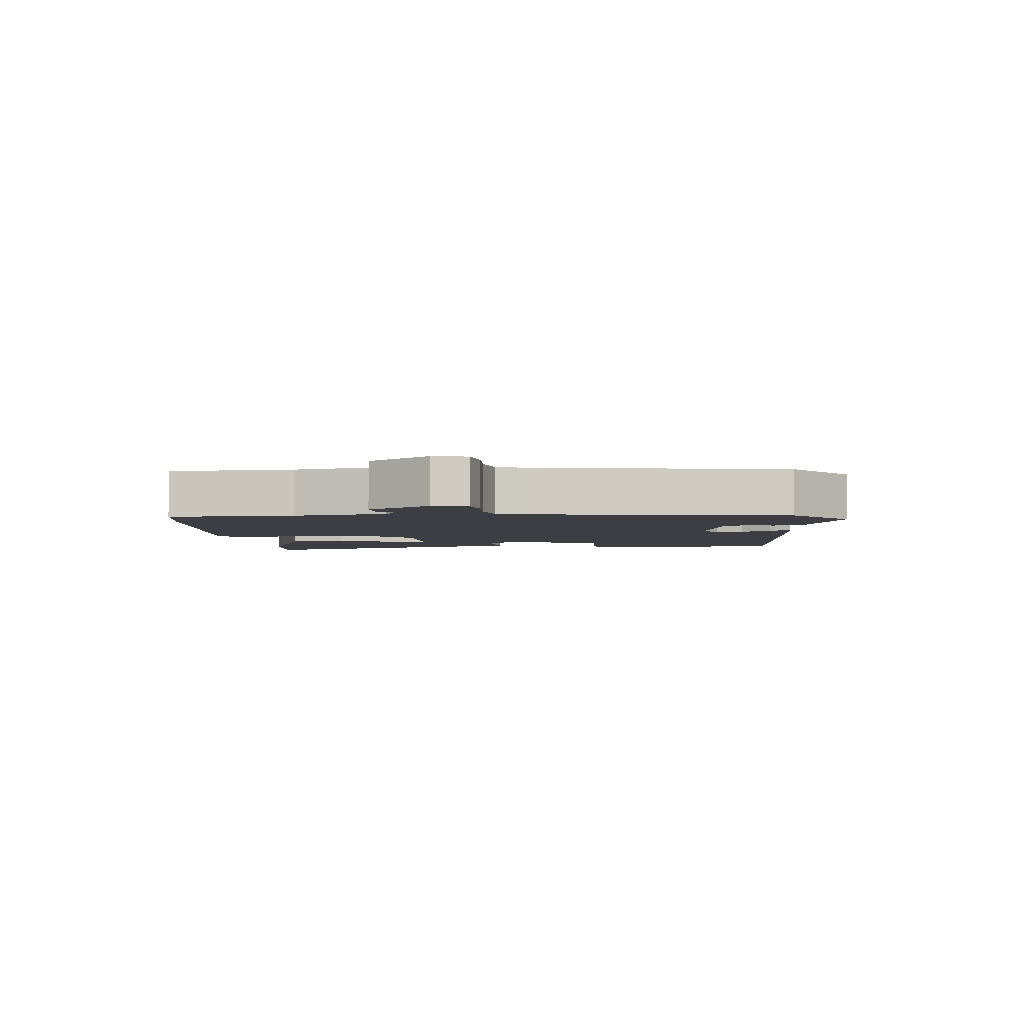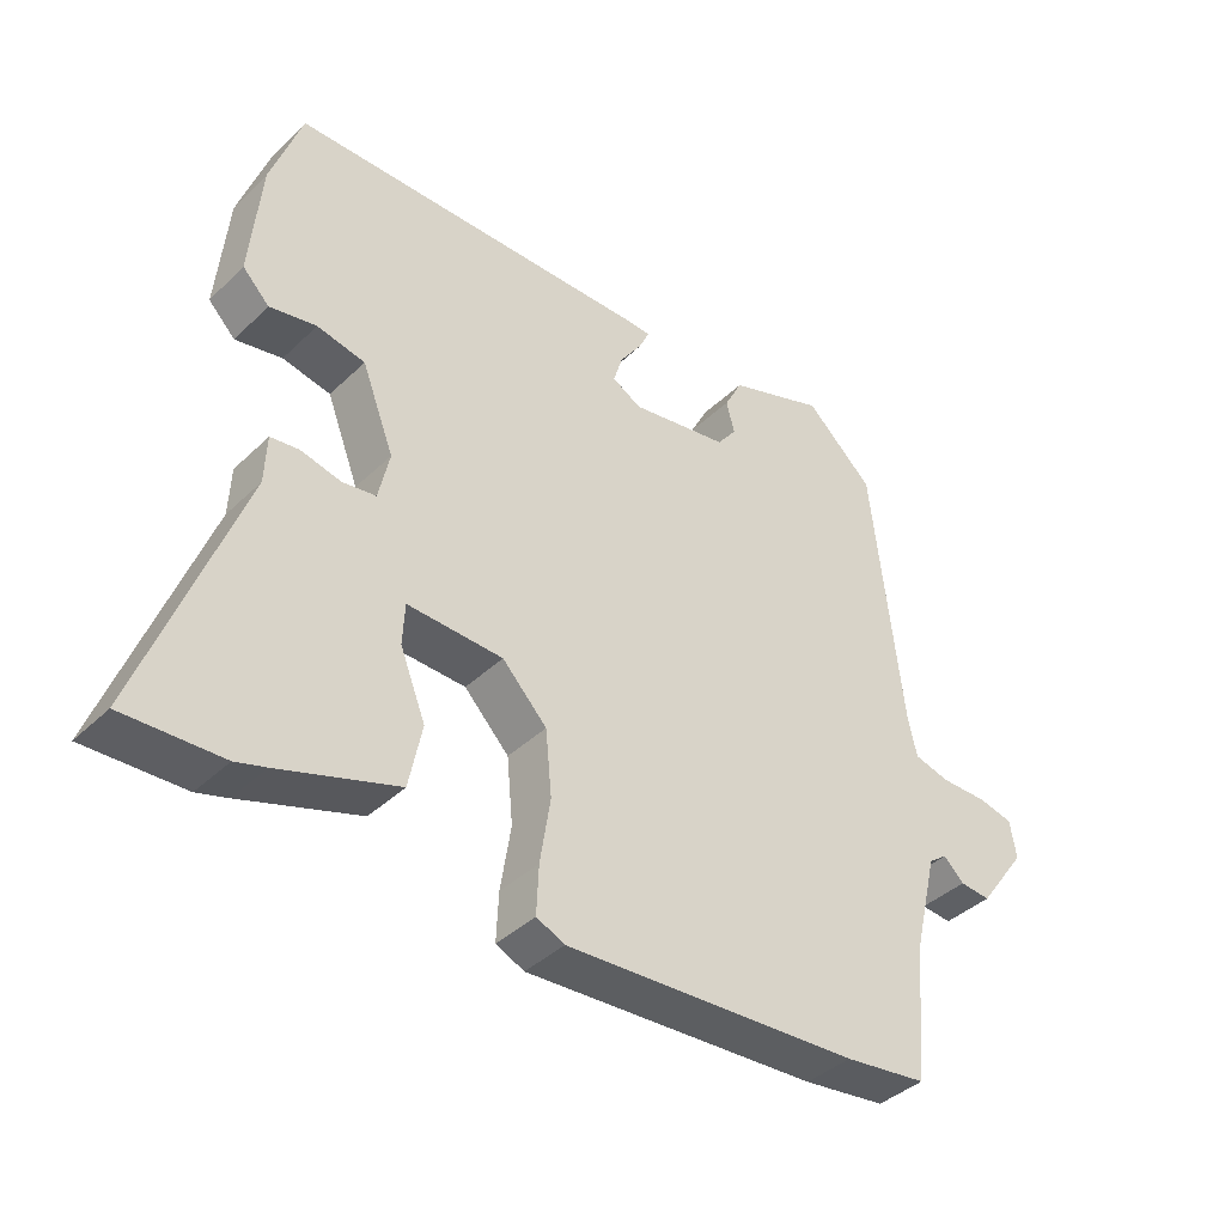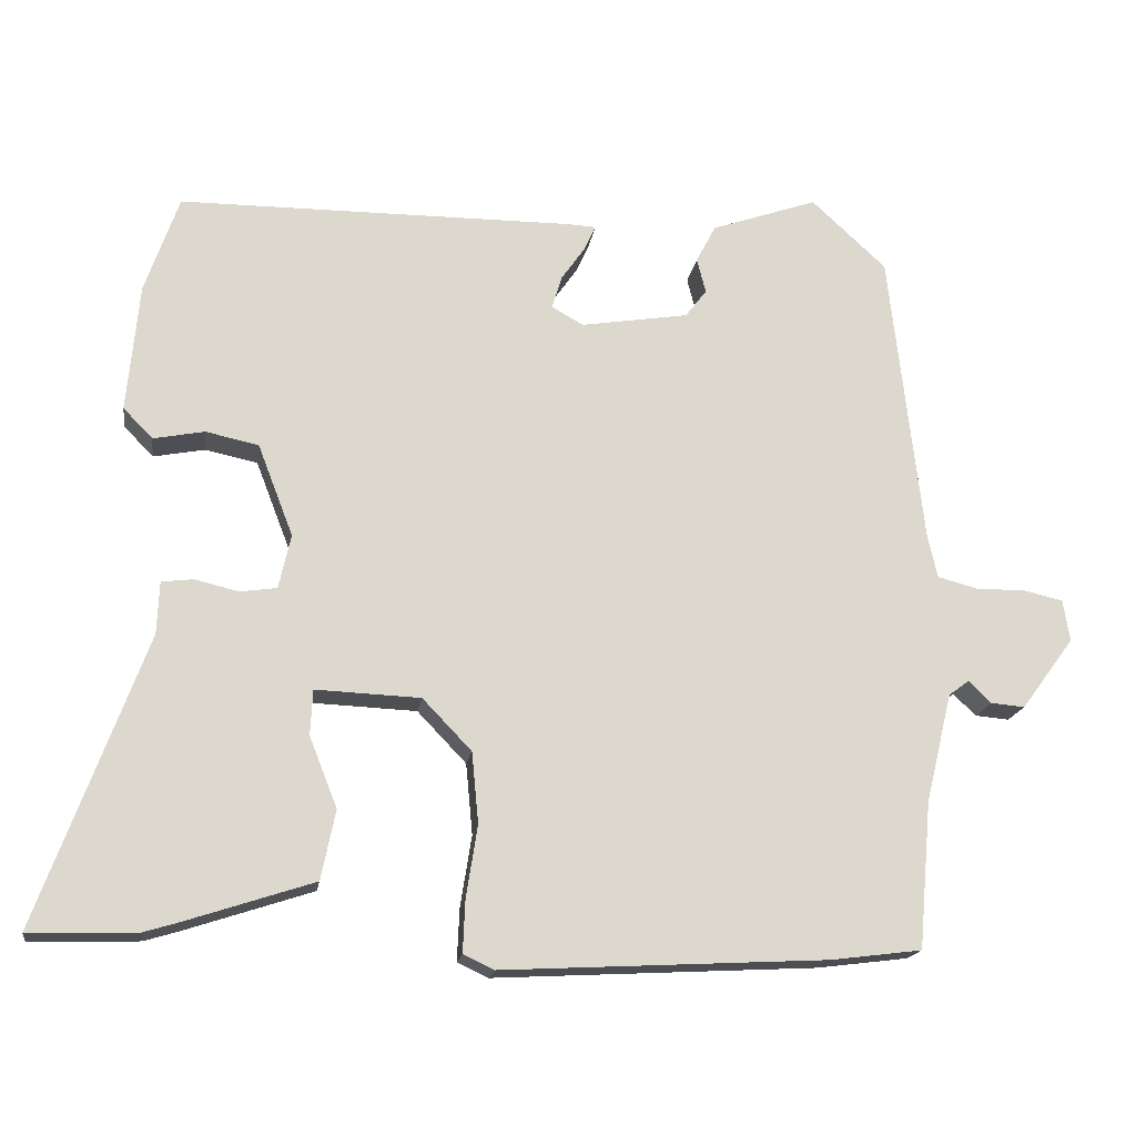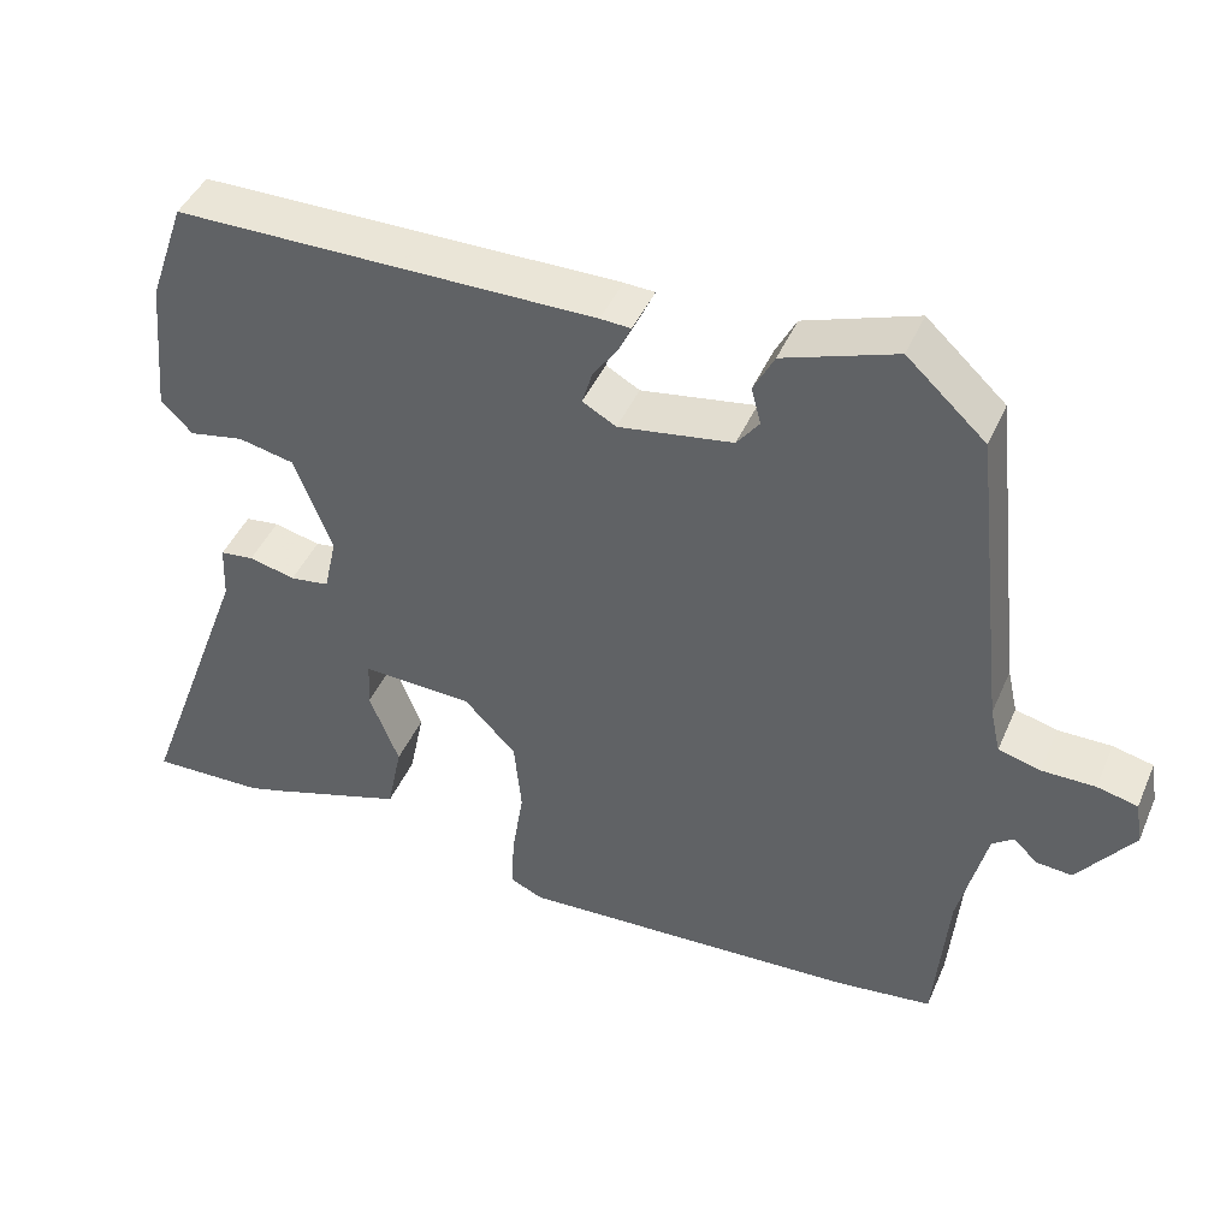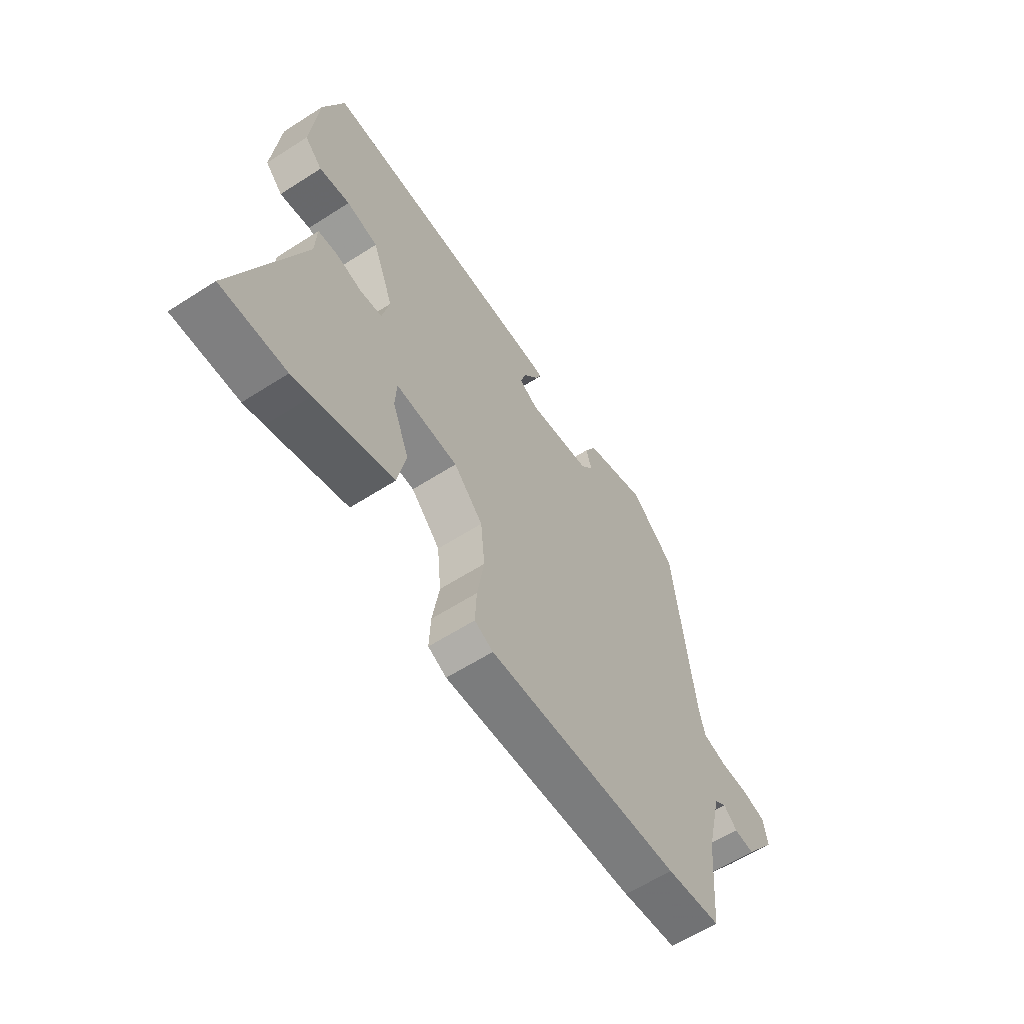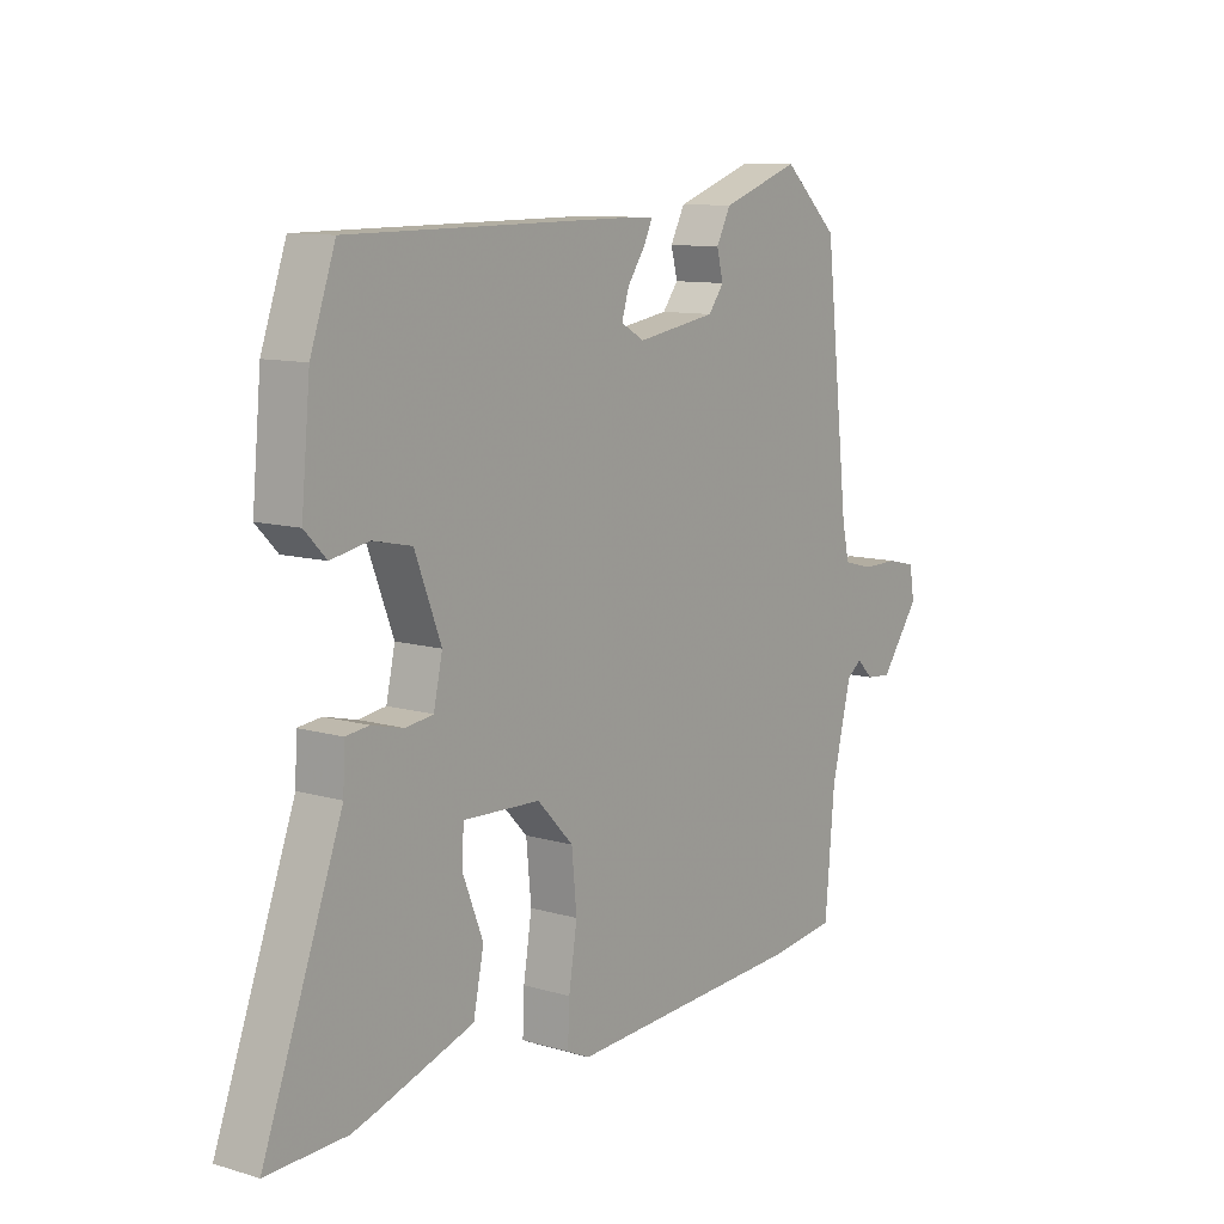
<metadata>
{"format":"obj","ext":"obj","renderer":"f3d","projection":"perspective","resolution":1024,"background":"white","views":[{"elev":-3.7,"azim":-87.2,"up":"+Y"},{"elev":-39.6,"azim":139.6,"up":"+Z"},{"elev":-17.3,"azim":171.7,"up":"+Z"},{"elev":44.2,"azim":-157.5,"up":"+Z"},{"elev":-61.0,"azim":123.2,"up":"+Z"},{"elev":10.5,"azim":126.4,"up":"+Z"}]}
</metadata>
<code>
v 0.63 0.07 -0.504
v 0.487 0.07 -0.5
v 0.443 0.07 -0.487
v 0.271 0.07 -0.431
v 0.252 0.07 -0.339
v 0.289 0.07 -0.245
v 0.286 0.07 -0.185
v 0.147 0.07 -0.191
v 0.082 0.07 -0.259
v 0.073 0.07 -0.353
v 0.088 0.07 -0.448
v 0.091 0.07 -0.518
v 0.05 0.07 -0.537
v -0.379 0.07 -0.515
v -0.5 0.07 -0.5
v -0.517 0.07 -0.305
v -0.552 0.07 -0.161
v -0.579 0.07 -0.141
v -0.609 0.07 -0.17
v -0.654 0.07 -0.174
v -0.724 0.07 -0.079
v -0.715 0.07 -0.024
v -0.664 0.07 -0.012
v -0.597 0.07 -0.012
v -0.544 0.07 0.002
v -0.531 0.07 0.06
v -0.487 0.07 0.451
v -0.388 0.07 0.543
v -0.247 0.07 0.494
v -0.221 0.07 0.444
v -0.233 0.07 0.398
v -0.205 0.07 0.361
v -0.062 0.07 0.338
v -0.02 0.07 0.362
v -0.033 0.07 0.405
v -0.065 0.07 0.451
v -0.08 0.07 0.484
v -0.042 0.07 0.486
v 0.483 0.07 0.484
v 0.528 0.07 0.355
v 0.544 0.07 0.184
v 0.505 0.07 0.144
v 0.437 0.07 0.157
v 0.367 0.07 0.142
v 0.32 0.07 0.02
v 0.336 0.07 -0.052
v 0.385 0.07 -0.059
v 0.443 0.07 -0.045
v 0.485 0.07 -0.05
v 0.488 0.07 -0.12
v 0.63 0 -0.504
v 0.487 0 -0.5
v 0.443 0 -0.487
v 0.271 0 -0.431
v 0.252 0 -0.339
v 0.289 0 -0.245
v 0.286 0 -0.185
v 0.147 0 -0.191
v 0.082 0 -0.259
v 0.073 0 -0.353
v 0.088 0 -0.448
v 0.091 0 -0.518
v 0.05 0 -0.537
v -0.379 0 -0.515
v -0.5 0 -0.5
v -0.517 0 -0.305
v -0.552 0 -0.161
v -0.579 0 -0.141
v -0.609 0 -0.17
v -0.654 0 -0.174
v -0.724 0 -0.079
v -0.715 0 -0.024
v -0.664 0 -0.012
v -0.597 0 -0.012
v -0.544 0 0.002
v -0.531 0 0.06
v -0.487 0 0.451
v -0.388 0 0.543
v -0.247 0 0.494
v -0.221 0 0.444
v -0.233 0 0.398
v -0.205 0 0.361
v -0.062 0 0.338
v -0.02 0 0.362
v -0.033 0 0.405
v -0.065 0 0.451
v -0.08 0 0.484
v -0.042 0 0.486
v 0.483 0 0.484
v 0.528 0 0.355
v 0.544 0 0.184
v 0.505 0 0.144
v 0.437 0 0.157
v 0.367 0 0.142
v 0.32 0 0.02
v 0.336 0 -0.052
v 0.385 0 -0.059
v 0.443 0 -0.045
v 0.485 0 -0.05
v 0.488 0 -0.12
f 47 48 49 50
f 46 47 50 1
f 40 41 42 43
f 40 43 44
f 39 40 44
f 38 39 44 45
f 35 36 37 38
f 34 35 38 45
f 28 29 30 31
f 26 27 28 31
f 25 26 31 32
f 21 22 23 24
f 21 24 25
f 18 19 20 21
f 18 21 25
f 17 18 25 32
f 13 14 15 16
f 10 11 12 13
f 9 10 13 16
f 8 9 16 17
f 3 4 5 6
f 3 6 7
f 46 1 2 3
f 46 3 7
f 33 34 45 46
f 17 32 33 46
f 7 8 17 46
f 100 99 98 97
f 51 100 97 96
f 93 92 91 90
f 94 93 90
f 94 90 89
f 95 94 89 88
f 88 87 86 85
f 95 88 85 84
f 81 80 79 78
f 81 78 77 76
f 82 81 76 75
f 74 73 72 71
f 75 74 71
f 71 70 69 68
f 75 71 68
f 82 75 68 67
f 66 65 64 63
f 63 62 61 60
f 66 63 60 59
f 67 66 59 58
f 56 55 54 53
f 57 56 53
f 53 52 51 96
f 57 53 96
f 96 95 84 83
f 96 83 82 67
f 96 67 58 57
f 1 51 52 2
f 2 52 53 3
f 3 53 54 4
f 4 54 55 5
f 5 55 56 6
f 6 56 57 7
f 7 57 58 8
f 8 58 59 9
f 9 59 60 10
f 10 60 61 11
f 11 61 62 12
f 12 62 63 13
f 13 63 64 14
f 14 64 65 15
f 15 65 66 16
f 16 66 67 17
f 17 67 68 18
f 18 68 69 19
f 19 69 70 20
f 20 70 71 21
f 21 71 72 22
f 22 72 73 23
f 23 73 74 24
f 24 74 75 25
f 25 75 76 26
f 26 76 77 27
f 27 77 78 28
f 28 78 79 29
f 29 79 80 30
f 30 80 81 31
f 31 81 82 32
f 32 82 83 33
f 33 83 84 34
f 34 84 85 35
f 35 85 86 36
f 36 86 87 37
f 37 87 88 38
f 38 88 89 39
f 39 89 90 40
f 40 90 91 41
f 41 91 92 42
f 42 92 93 43
f 43 93 94 44
f 44 94 95 45
f 45 95 96 46
f 46 96 97 47
f 47 97 98 48
f 48 98 99 49
f 49 99 100 50
f 50 100 51 1

</code>
